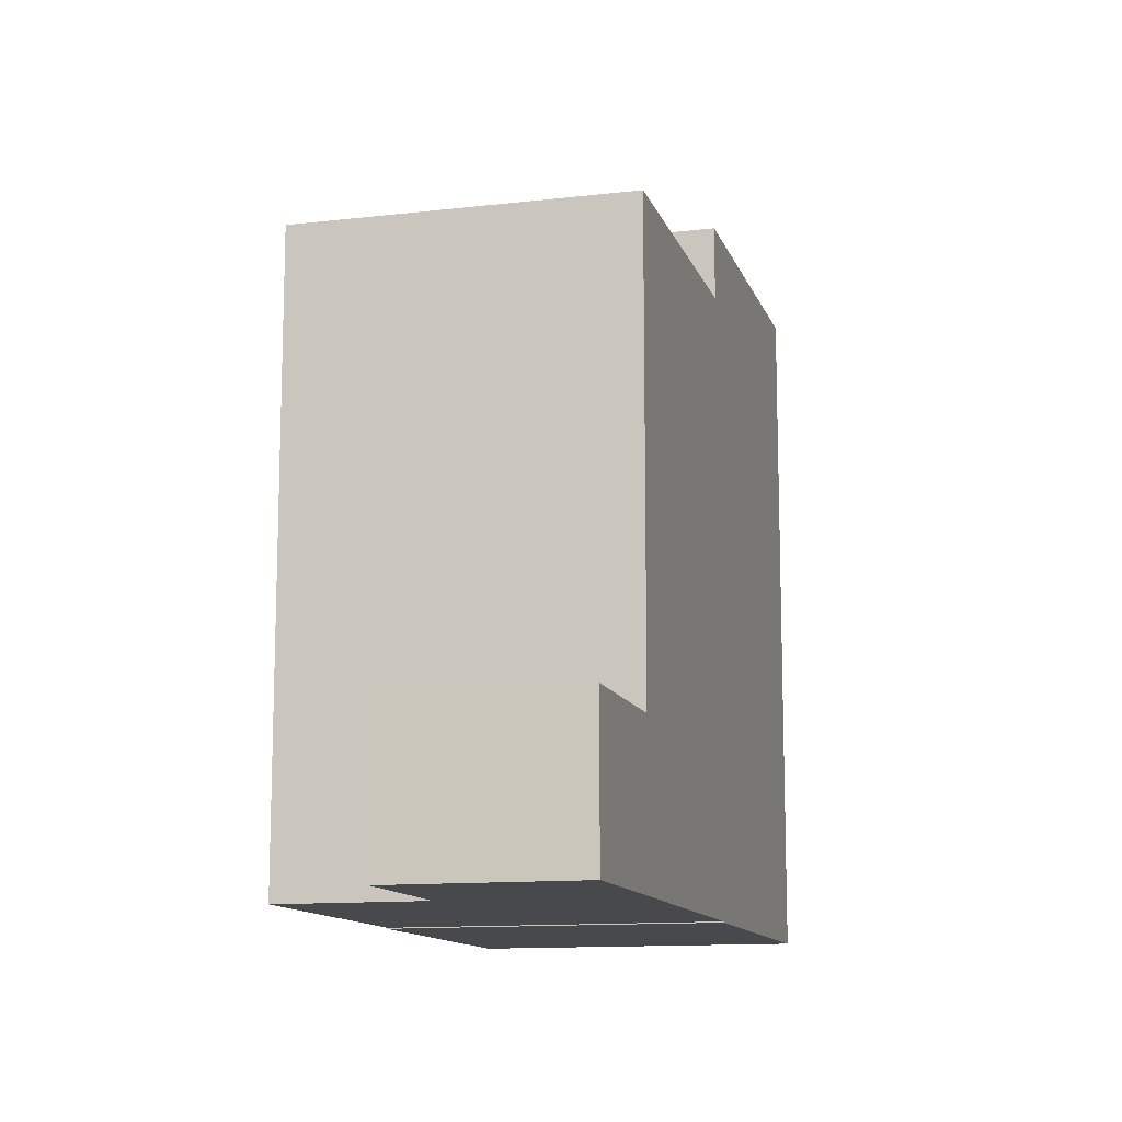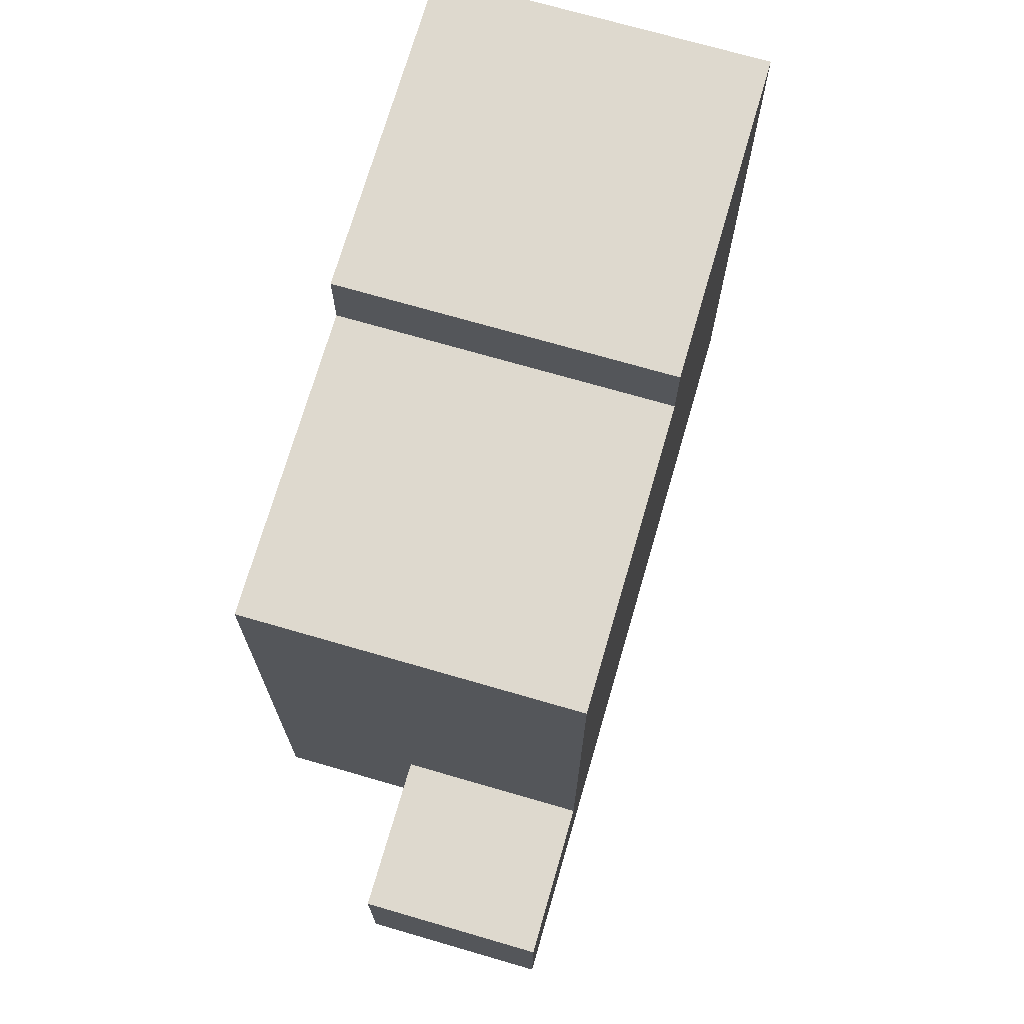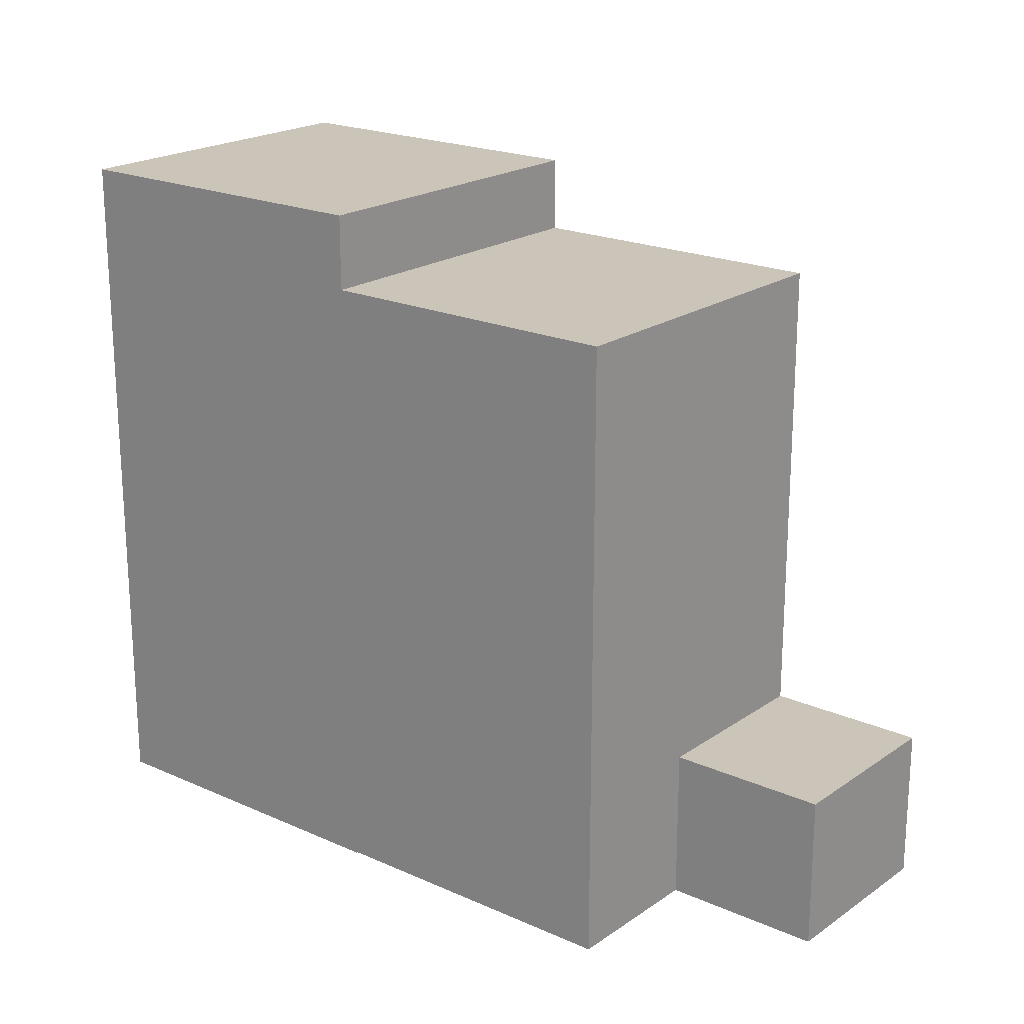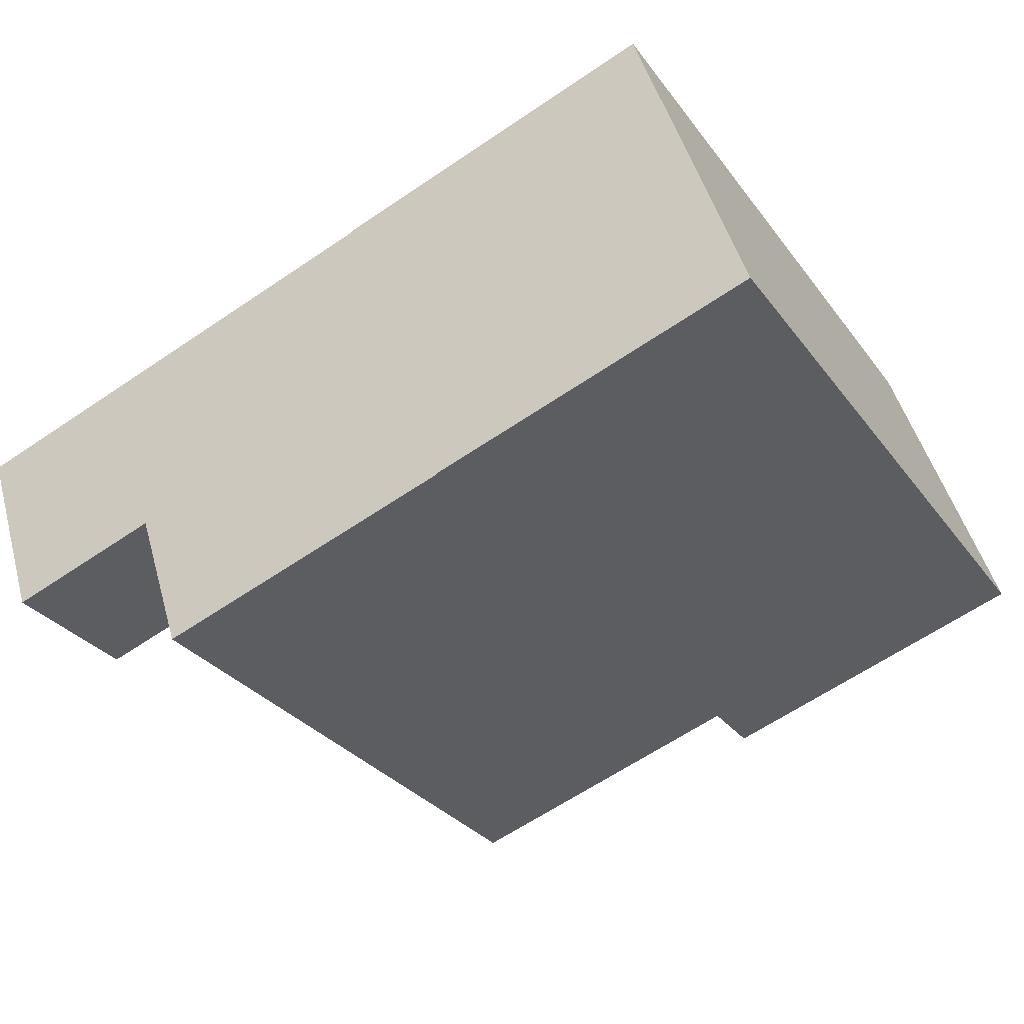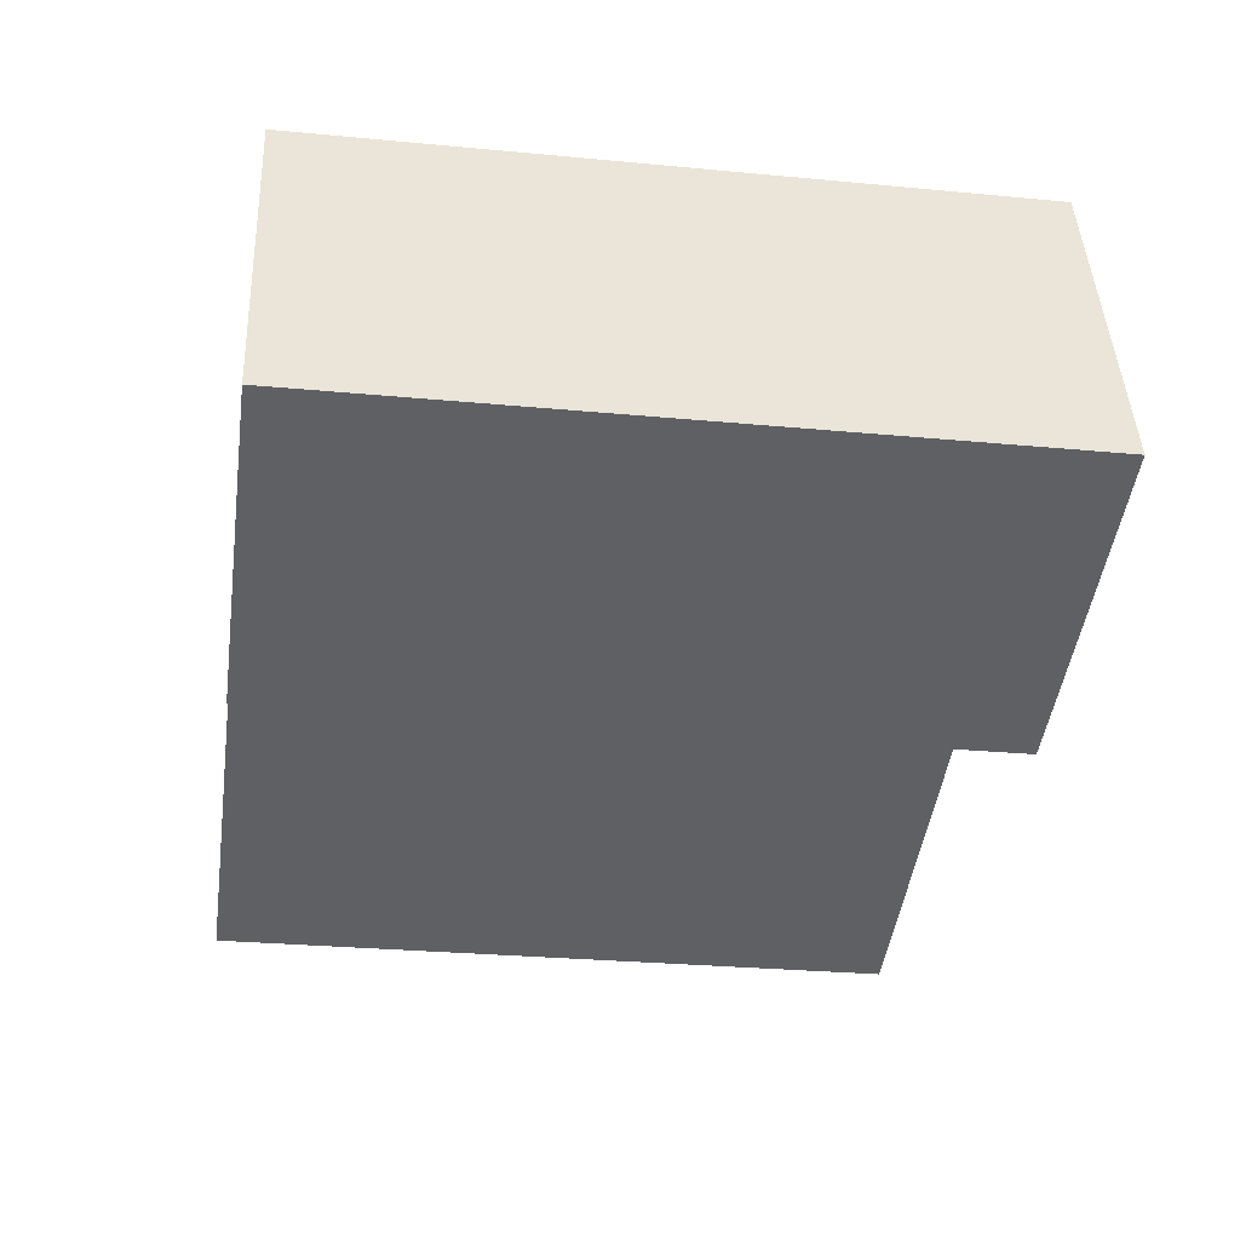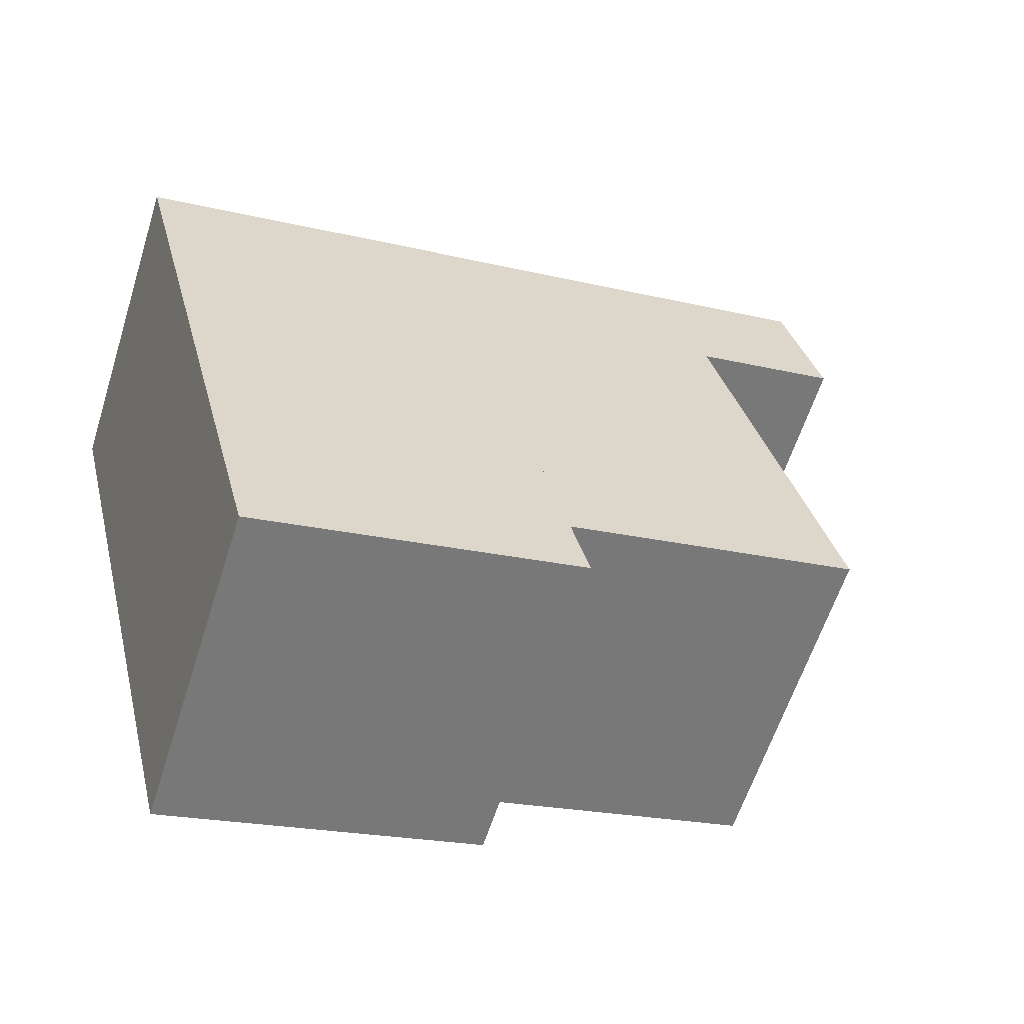
<metadata>
{"format":"obj","ext":"obj","renderer":"f3d","projection":"perspective","resolution":1024,"background":"white","views":[{"elev":-12.3,"azim":-93.1,"up":"+Y"},{"elev":71.6,"azim":-92.2,"up":"+Y"},{"elev":20.5,"azim":-159.3,"up":"+Y"},{"elev":-29.8,"azim":29.5,"up":"+Z"},{"elev":-27.7,"azim":81.7,"up":"+Z"},{"elev":32.7,"azim":166.2,"up":"+Z"}]}
</metadata>
<code>
v  -3.644 4.931e-16 -8.053
v  -4.55 11.93 -5.328
v  -3.644 11.93 -8.054
v  -5.692 11.93 -1.892
v  -4.55 2.95 -5.327
v  -4.55 3.262e-16 -5.327
v  -5.692 2.95 -1.892
v  -8.637 1.757e-16 -2.87
v  4.26e-07 3.861e-23 -6.305e-07
v  -8.637 2.95 -2.87
v  -5.692 1.158e-16 -1.892
v  0.0002849 13.35 -0.0004224
v  6.241 -0.02 2.074
v  6.241 13.35 2.073
v  0.0002546 11.93 -0.0003775
v  0 -0.02 -1.225e-18
v  2.05 3.776e-16 -6.166
v  8.292 -0.02 -4.098
v  2.05 11.93 -6.167
v  8.292 13.35 -4.098
v  2.05 13.35 -6.167
v  2.05 -0.02 -6.166
v  -7.493 3.861e-16 -6.305
v  -7.493 2.95 -6.305
g defaultobject
f 1 2 3
f 2 1 4
f 4 1 5
f 5 1 6
f 7 4 5
f 8 9 10
f 9 8 11
f 12 13 14
f 13 12 15
f 13 15 4
f 13 4 7
f 13 7 10
f 13 10 9
f 13 9 16
f 3 17 1
f 17 3 18
f 18 3 19
f 18 19 20
f 20 19 21
f 18 22 17
f 17 15 9
f 15 17 19
f 18 14 13
f 14 18 20
f 9 22 16
f 22 9 17
f 17 9 15
f 17 15 19
f 19 15 12
f 19 12 21
f 10 23 8
f 23 10 24
f 24 6 23
f 6 24 5
f 3 15 19
f 15 3 4
f 4 3 2
f 21 14 20
f 14 21 12
f 7 24 10
f 24 7 5
f 17 6 1
f 6 17 8
f 8 17 11
f 11 17 9
f 8 23 6
f 13 22 18
f 22 13 16

</code>
